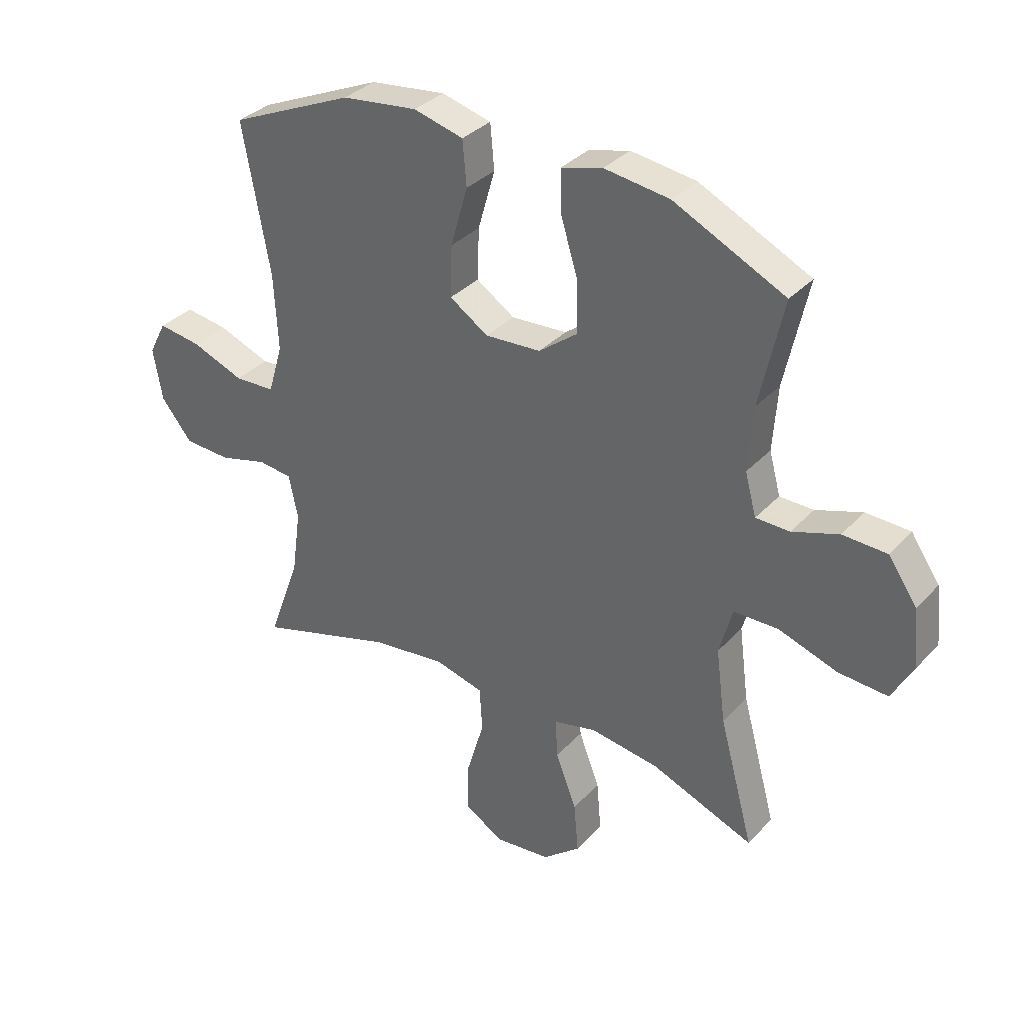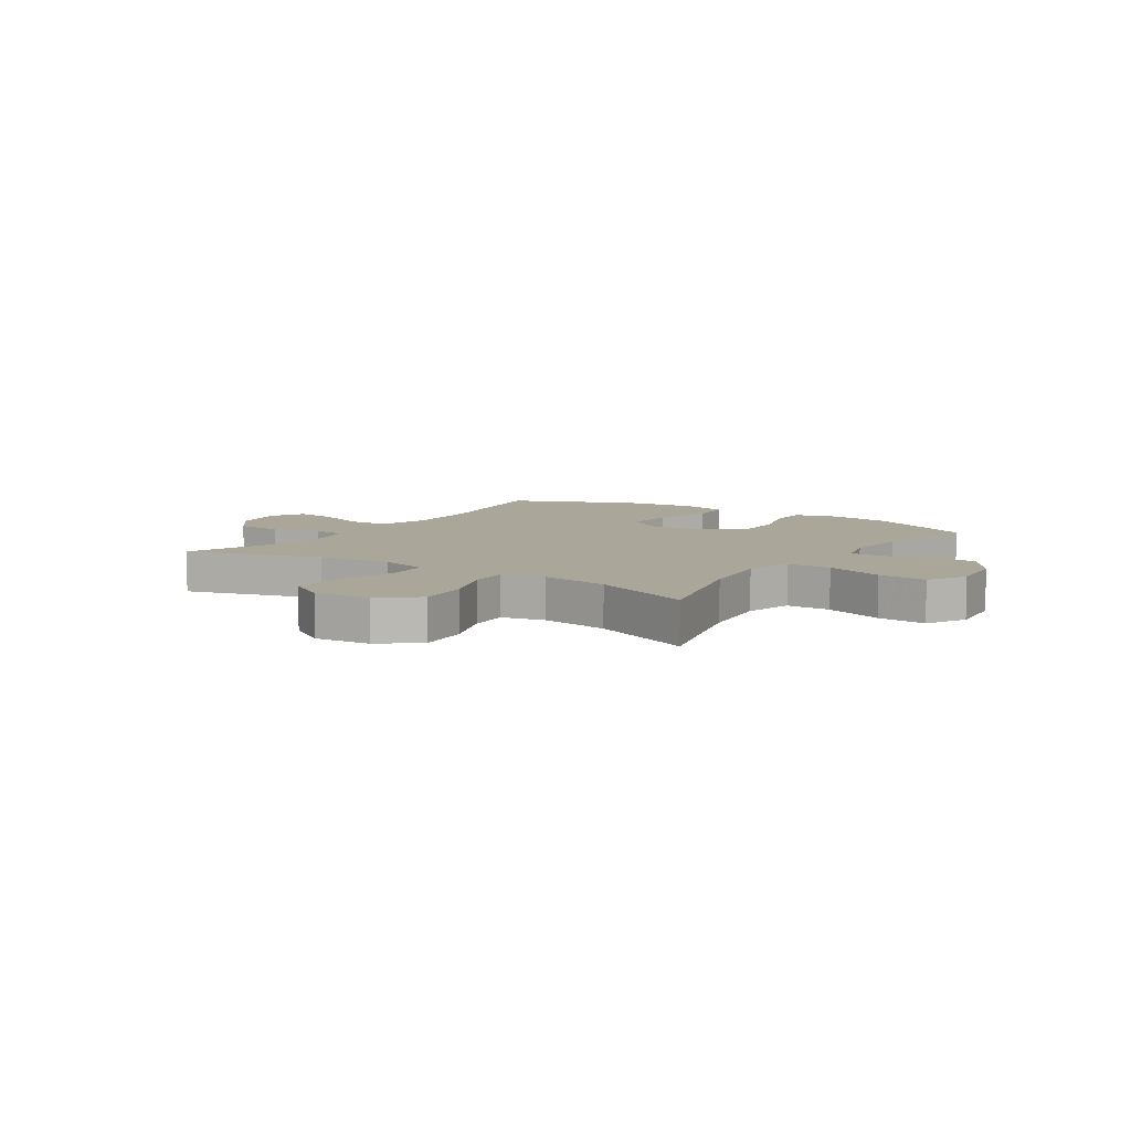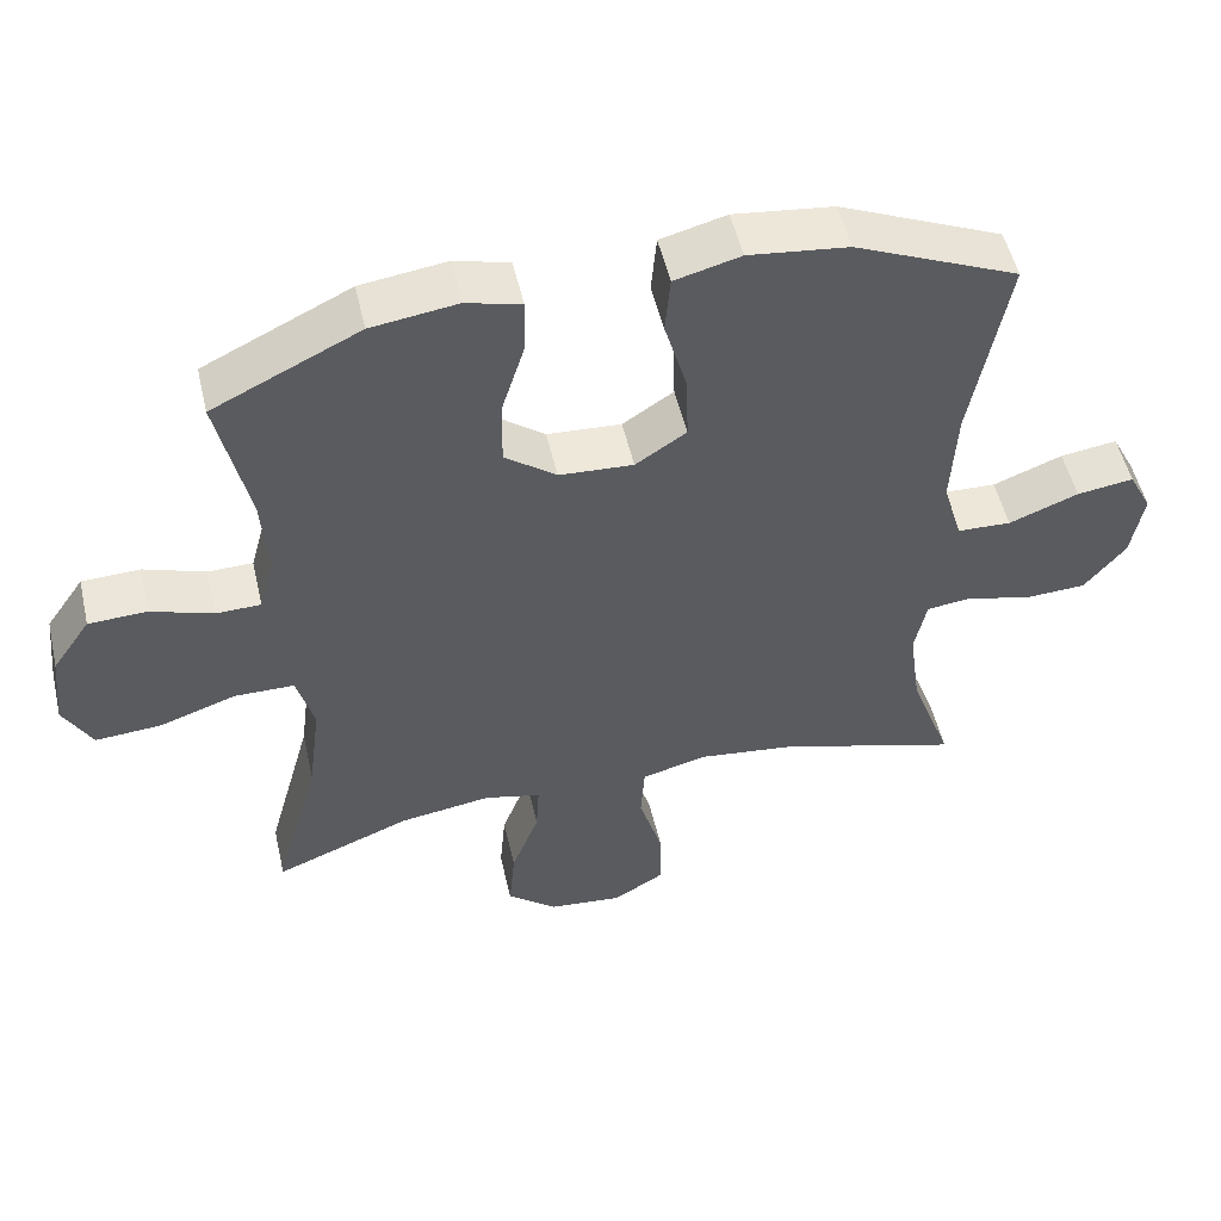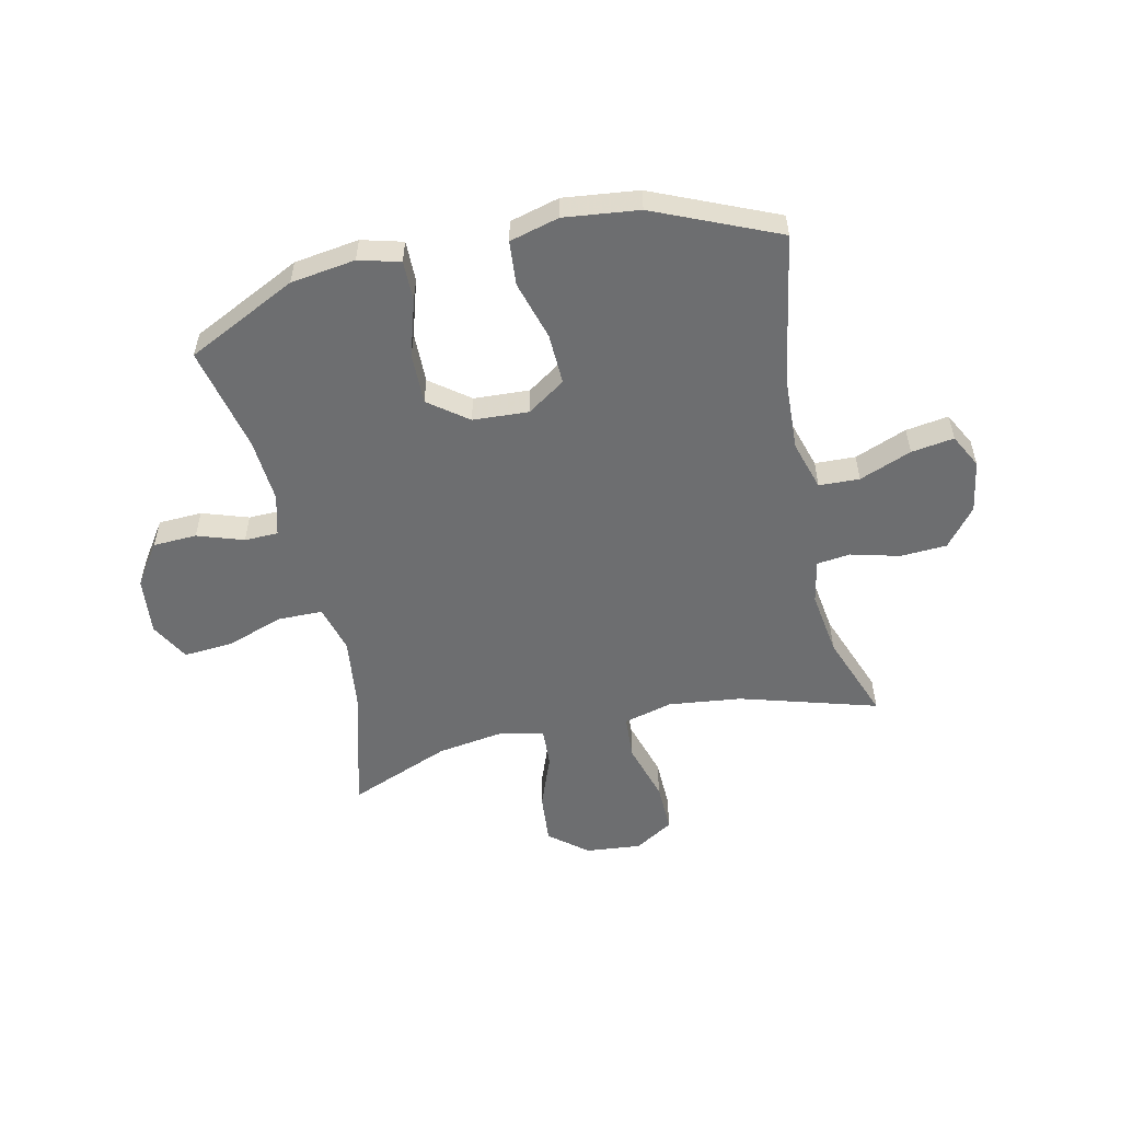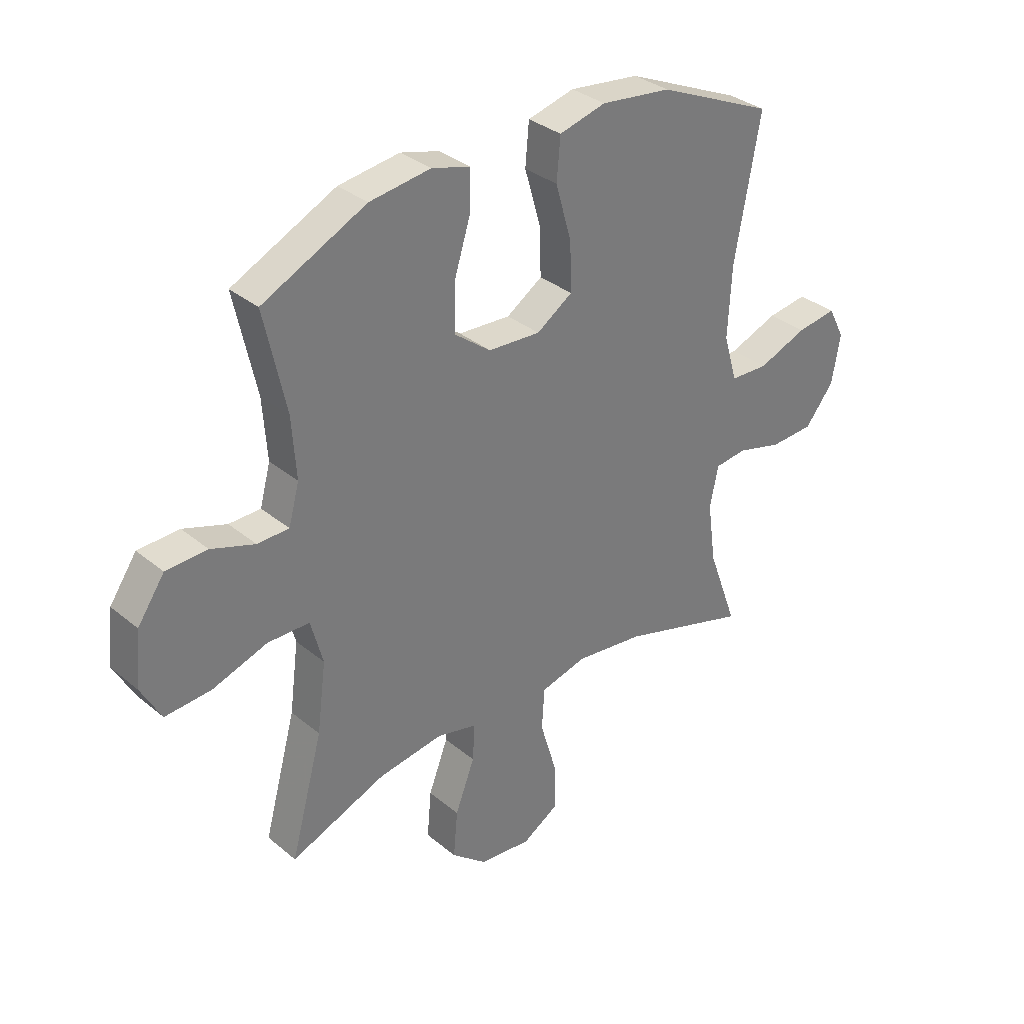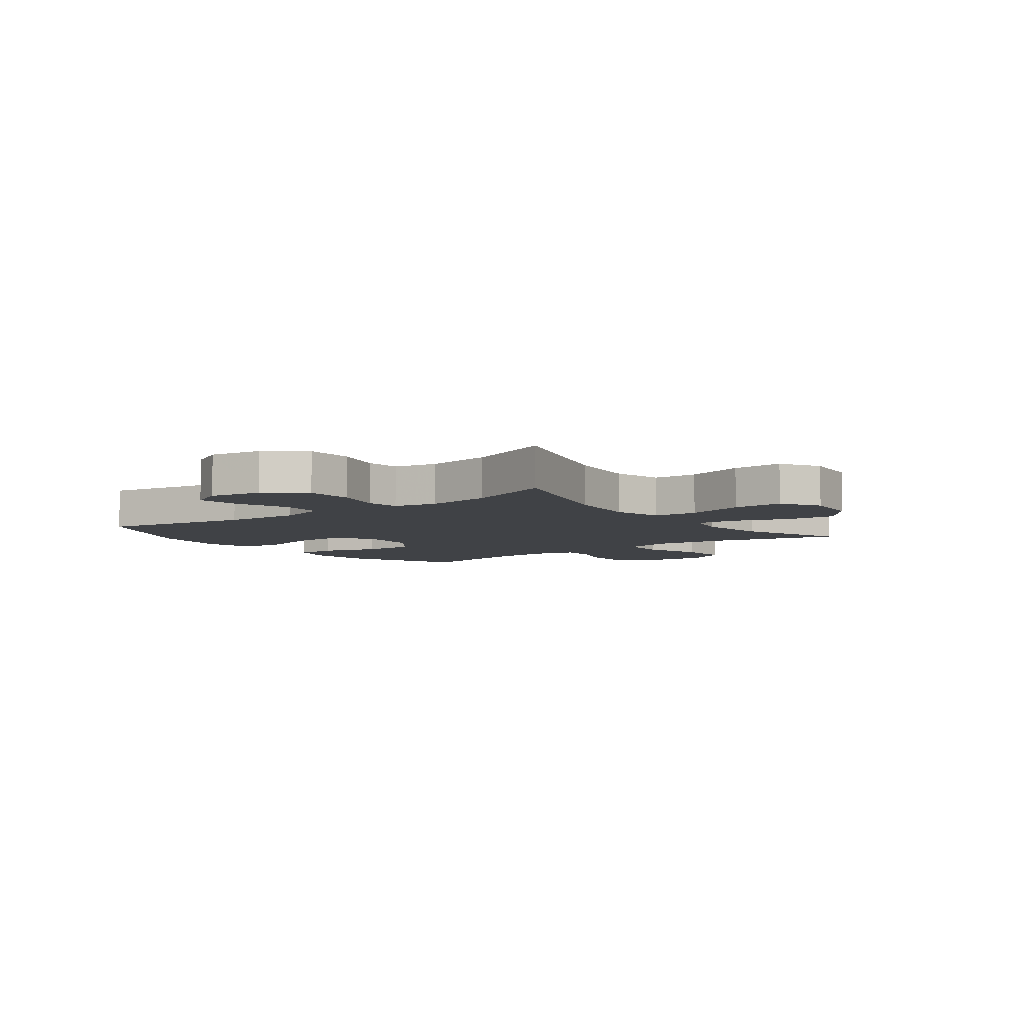
<metadata>
{"format":"obj","ext":"obj","renderer":"f3d","projection":"perspective","resolution":1024,"background":"white","views":[{"elev":34.0,"azim":-144.4,"up":"+Z"},{"elev":7.8,"azim":-146.1,"up":"+Y"},{"elev":52.3,"azim":-13.0,"up":"+Z"},{"elev":-54.2,"azim":12.8,"up":"+Y"},{"elev":33.3,"azim":-41.6,"up":"+Z"},{"elev":-6.4,"azim":127.2,"up":"+Y"}]}
</metadata>
<code>
v 0.5 0.07 -0.5
v 0.256 0.07 -0.427
v 0.125 0.07 -0.411
v 0.038 0.07 -0.434
v 0.033 0.07 -0.513
v 0.064 0.07 -0.618
v 0.066 0.07 -0.708
v -0.003 0.07 -0.75
v -0.102 0.07 -0.74
v -0.169 0.07 -0.685
v -0.161 0.07 -0.595
v -0.124 0.07 -0.498
v -0.12 0.07 -0.428
v -0.196 0.07 -0.41
v -0.318 0.07 -0.428
v -0.5 0.07 -0.5
v -0.439 0.07 -0.276
v -0.422 0.07 -0.145
v -0.445 0.07 -0.06
v -0.524 0.07 -0.059
v -0.628 0.07 -0.094
v -0.715 0.07 -0.1
v -0.753 0.07 -0.03
v -0.742 0.07 0.073
v -0.691 0.07 0.147
v -0.613 0.07 0.15
v -0.531 0.07 0.122
v -0.471 0.07 0.123
v -0.451 0.07 0.197
v -0.459 0.07 0.311
v -0.5 0.07 0.5
v -0.304 0.07 0.595
v -0.189 0.07 0.611
v -0.116 0.07 0.591
v -0.117 0.07 0.519
v -0.148 0.07 0.419
v -0.15 0.07 0.328
v -0.081 0.07 0.275
v 0.018 0.07 0.269
v 0.086 0.07 0.314
v 0.083 0.07 0.405
v 0.053 0.07 0.51
v 0.06 0.07 0.589
v 0.148 0.07 0.612
v 0.281 0.07 0.596
v 0.5 0.07 0.5
v 0.452 0.07 0.236
v 0.445 0.07 0.101
v 0.471 0.07 0.013
v 0.543 0.07 0.01
v 0.636 0.07 0.046
v 0.712 0.07 0.057
v 0.743 0.07 -0.003
v 0.727 0.07 -0.096
v 0.672 0.07 -0.164
v 0.589 0.07 -0.168
v 0.503 0.07 -0.145
v 0.443 0.07 -0.152
v 0.427 0.07 -0.229
v 0.443 0.07 -0.345
v 0.5 0 -0.5
v 0.256 0 -0.427
v 0.125 0 -0.411
v 0.038 0 -0.434
v 0.033 0 -0.513
v 0.064 0 -0.618
v 0.066 0 -0.708
v -0.003 0 -0.75
v -0.102 0 -0.74
v -0.169 0 -0.685
v -0.161 0 -0.595
v -0.124 0 -0.498
v -0.12 0 -0.428
v -0.196 0 -0.41
v -0.318 0 -0.428
v -0.5 0 -0.5
v -0.439 0 -0.276
v -0.422 0 -0.145
v -0.445 0 -0.06
v -0.524 0 -0.059
v -0.628 0 -0.094
v -0.715 0 -0.1
v -0.753 0 -0.03
v -0.742 0 0.073
v -0.691 0 0.147
v -0.613 0 0.15
v -0.531 0 0.122
v -0.471 0 0.123
v -0.451 0 0.197
v -0.459 0 0.311
v -0.5 0 0.5
v -0.304 0 0.595
v -0.189 0 0.611
v -0.116 0 0.591
v -0.117 0 0.519
v -0.148 0 0.419
v -0.15 0 0.328
v -0.081 0 0.275
v 0.018 0 0.269
v 0.086 0 0.314
v 0.083 0 0.405
v 0.053 0 0.51
v 0.06 0 0.589
v 0.148 0 0.612
v 0.281 0 0.596
v 0.5 0 0.5
v 0.452 0 0.236
v 0.445 0 0.101
v 0.471 0 0.013
v 0.543 0 0.01
v 0.636 0 0.046
v 0.712 0 0.057
v 0.743 0 -0.003
v 0.727 0 -0.096
v 0.672 0 -0.164
v 0.589 0 -0.168
v 0.503 0 -0.145
v 0.443 0 -0.152
v 0.427 0 -0.229
v 0.443 0 -0.345
f 54 55 56 57
f 54 57 58
f 53 54 58
f 50 51 52 53
f 49 50 53 58
f 48 49 58 59
f 44 45 46 47
f 44 47 48 59
f 41 42 43 44
f 40 41 44 59
f 33 34 35 36
f 33 36 37
f 30 31 32 33
f 29 30 33 37
f 28 29 37 38
f 24 25 26 27
f 24 27 28
f 23 24 28
f 20 21 22 23
f 19 20 23 28
f 18 19 28 38
f 15 16 17
f 14 15 17 18
f 13 14 18 38
f 9 10 11 12
f 9 12 13
f 5 6 7 8
f 4 5 8 9
f 60 1 2
f 60 2 3
f 39 40 59 60
f 39 60 3
f 38 39 3 4
f 4 9 13 38
f 117 116 115 114
f 118 117 114
f 118 114 113
f 113 112 111 110
f 118 113 110 109
f 119 118 109 108
f 107 106 105 104
f 119 108 107 104
f 104 103 102 101
f 119 104 101 100
f 96 95 94 93
f 97 96 93
f 93 92 91 90
f 97 93 90 89
f 98 97 89 88
f 87 86 85 84
f 88 87 84
f 88 84 83
f 83 82 81 80
f 88 83 80 79
f 98 88 79 78
f 77 76 75
f 78 77 75 74
f 98 78 74 73
f 72 71 70 69
f 73 72 69
f 68 67 66 65
f 69 68 65 64
f 62 61 120
f 63 62 120
f 120 119 100 99
f 63 120 99
f 64 63 99 98
f 98 73 69 64
f 1 61 62 2
f 2 62 63 3
f 3 63 64 4
f 4 64 65 5
f 5 65 66 6
f 6 66 67 7
f 7 67 68 8
f 8 68 69 9
f 9 69 70 10
f 10 70 71 11
f 11 71 72 12
f 12 72 73 13
f 13 73 74 14
f 14 74 75 15
f 15 75 76 16
f 16 76 77 17
f 17 77 78 18
f 18 78 79 19
f 19 79 80 20
f 20 80 81 21
f 21 81 82 22
f 22 82 83 23
f 23 83 84 24
f 24 84 85 25
f 25 85 86 26
f 26 86 87 27
f 27 87 88 28
f 28 88 89 29
f 29 89 90 30
f 30 90 91 31
f 31 91 92 32
f 32 92 93 33
f 33 93 94 34
f 34 94 95 35
f 35 95 96 36
f 36 96 97 37
f 37 97 98 38
f 38 98 99 39
f 39 99 100 40
f 40 100 101 41
f 41 101 102 42
f 42 102 103 43
f 43 103 104 44
f 44 104 105 45
f 45 105 106 46
f 46 106 107 47
f 47 107 108 48
f 48 108 109 49
f 49 109 110 50
f 50 110 111 51
f 51 111 112 52
f 52 112 113 53
f 53 113 114 54
f 54 114 115 55
f 55 115 116 56
f 56 116 117 57
f 57 117 118 58
f 58 118 119 59
f 59 119 120 60
f 60 120 61 1

</code>
